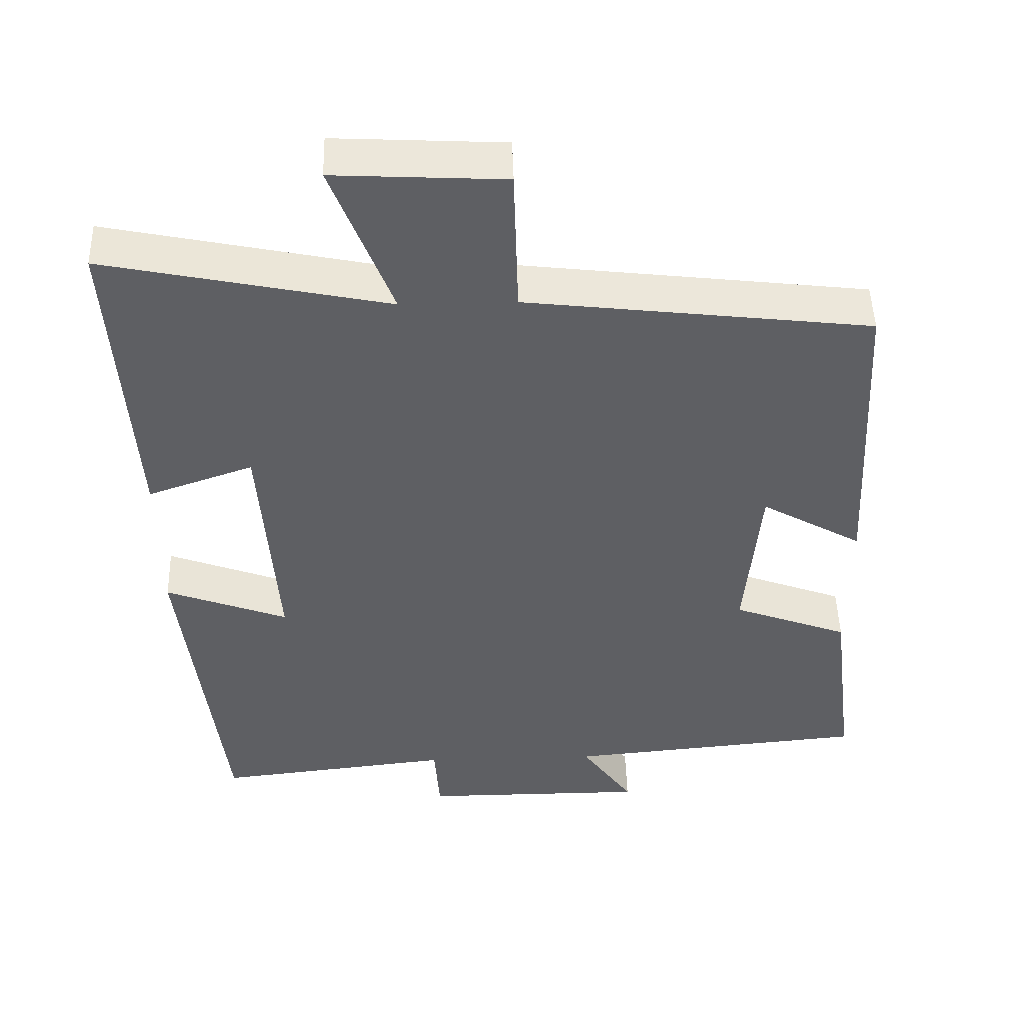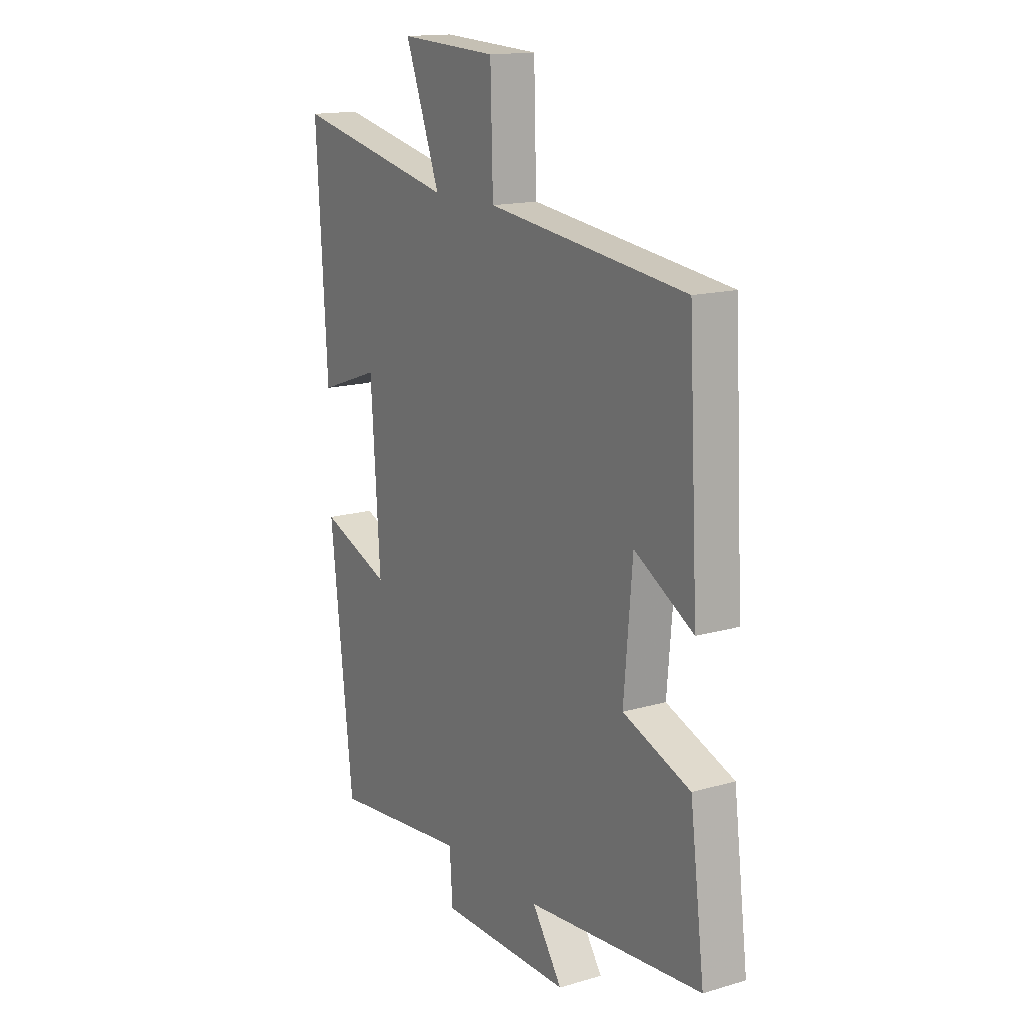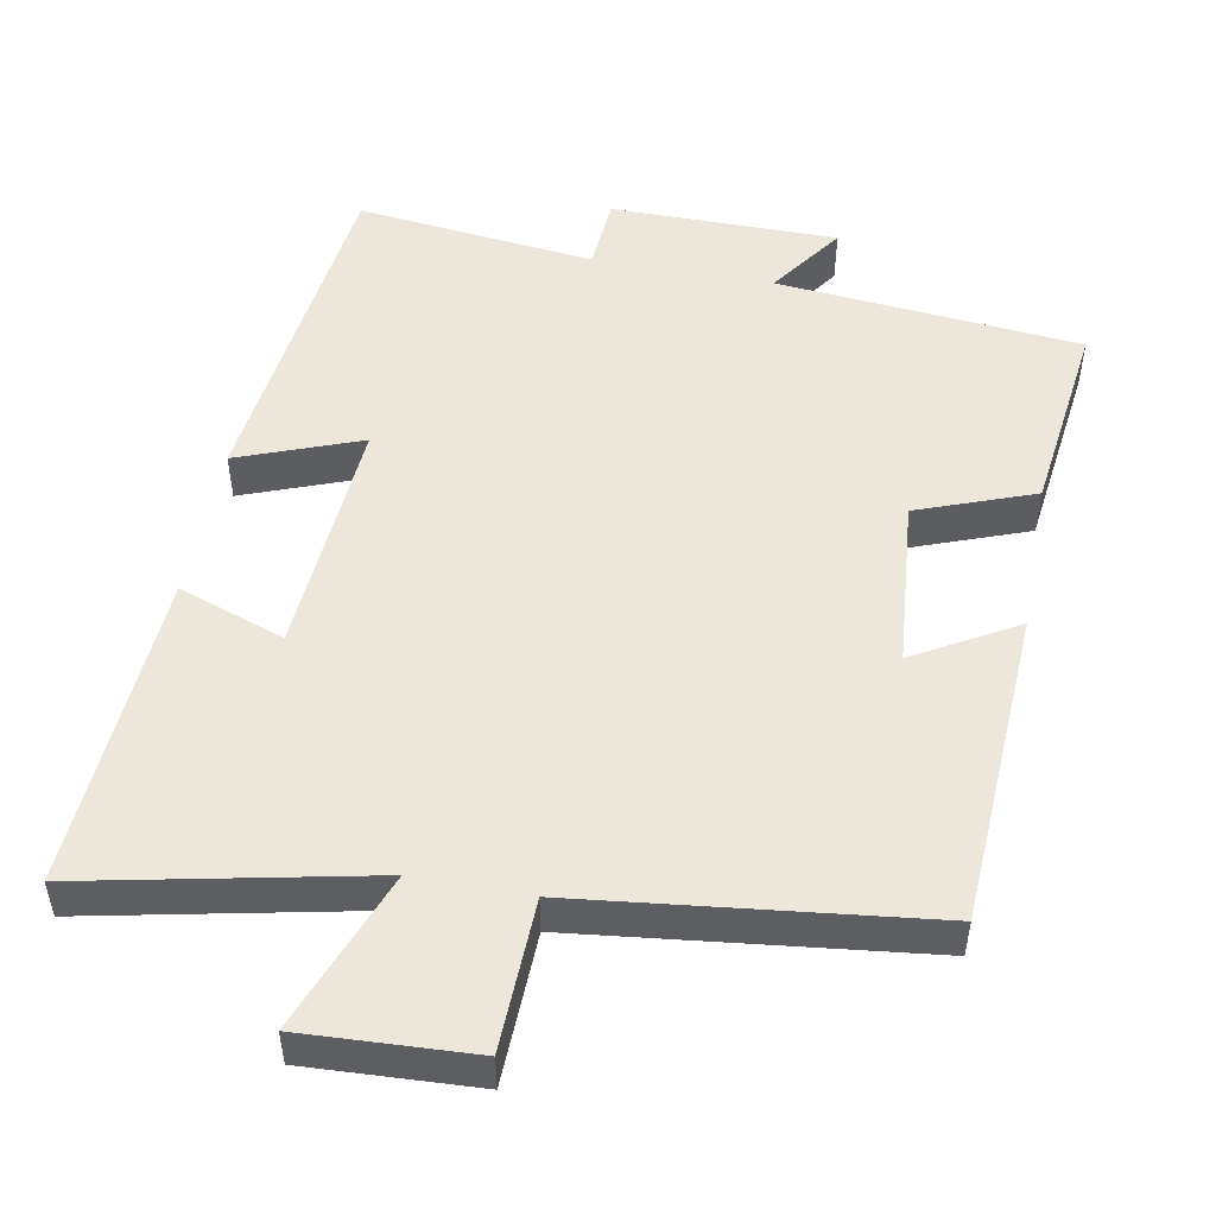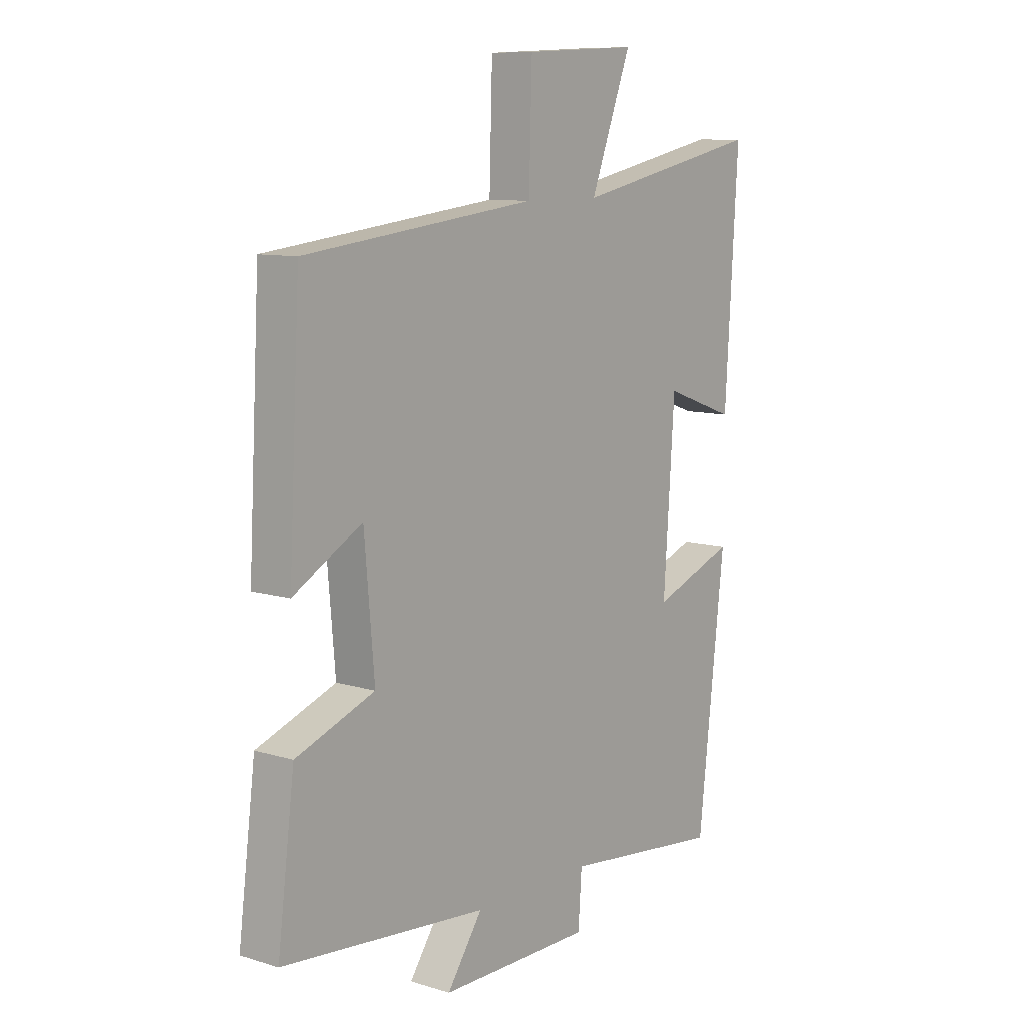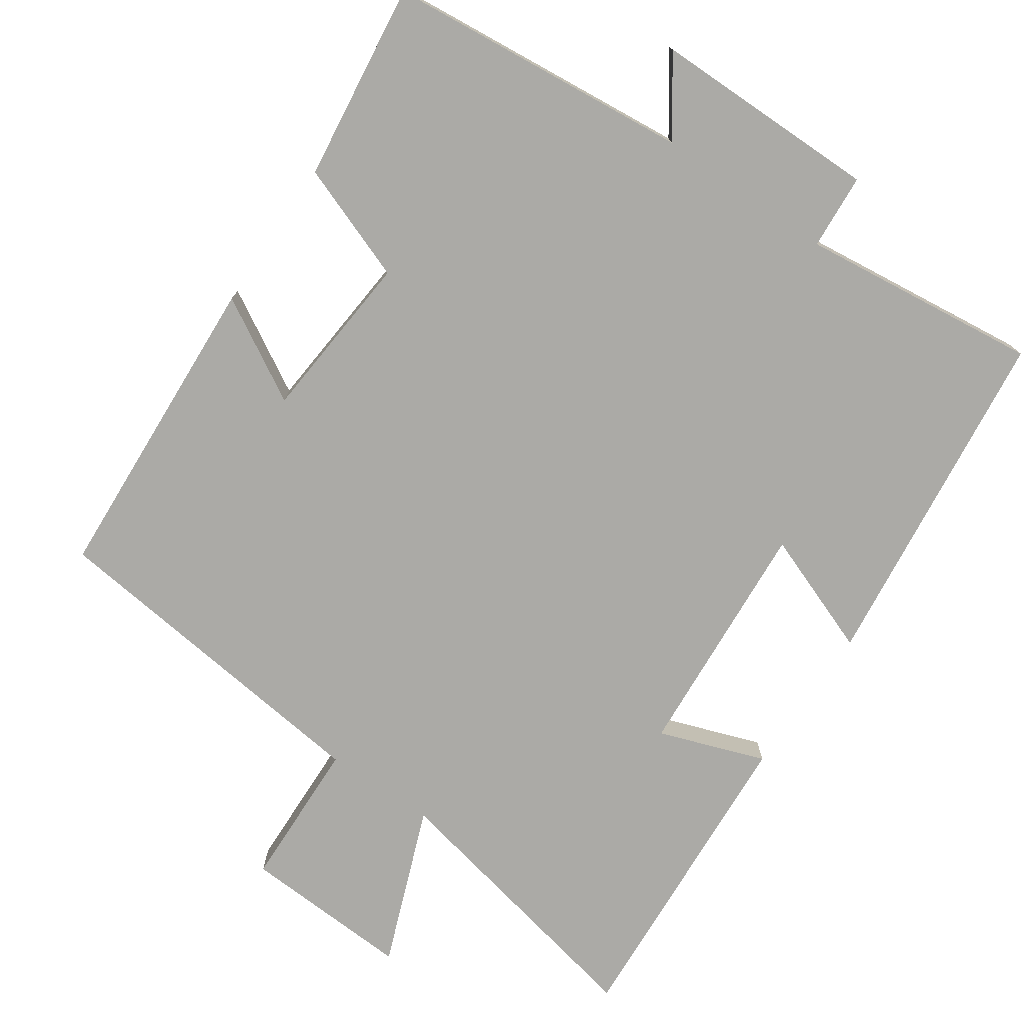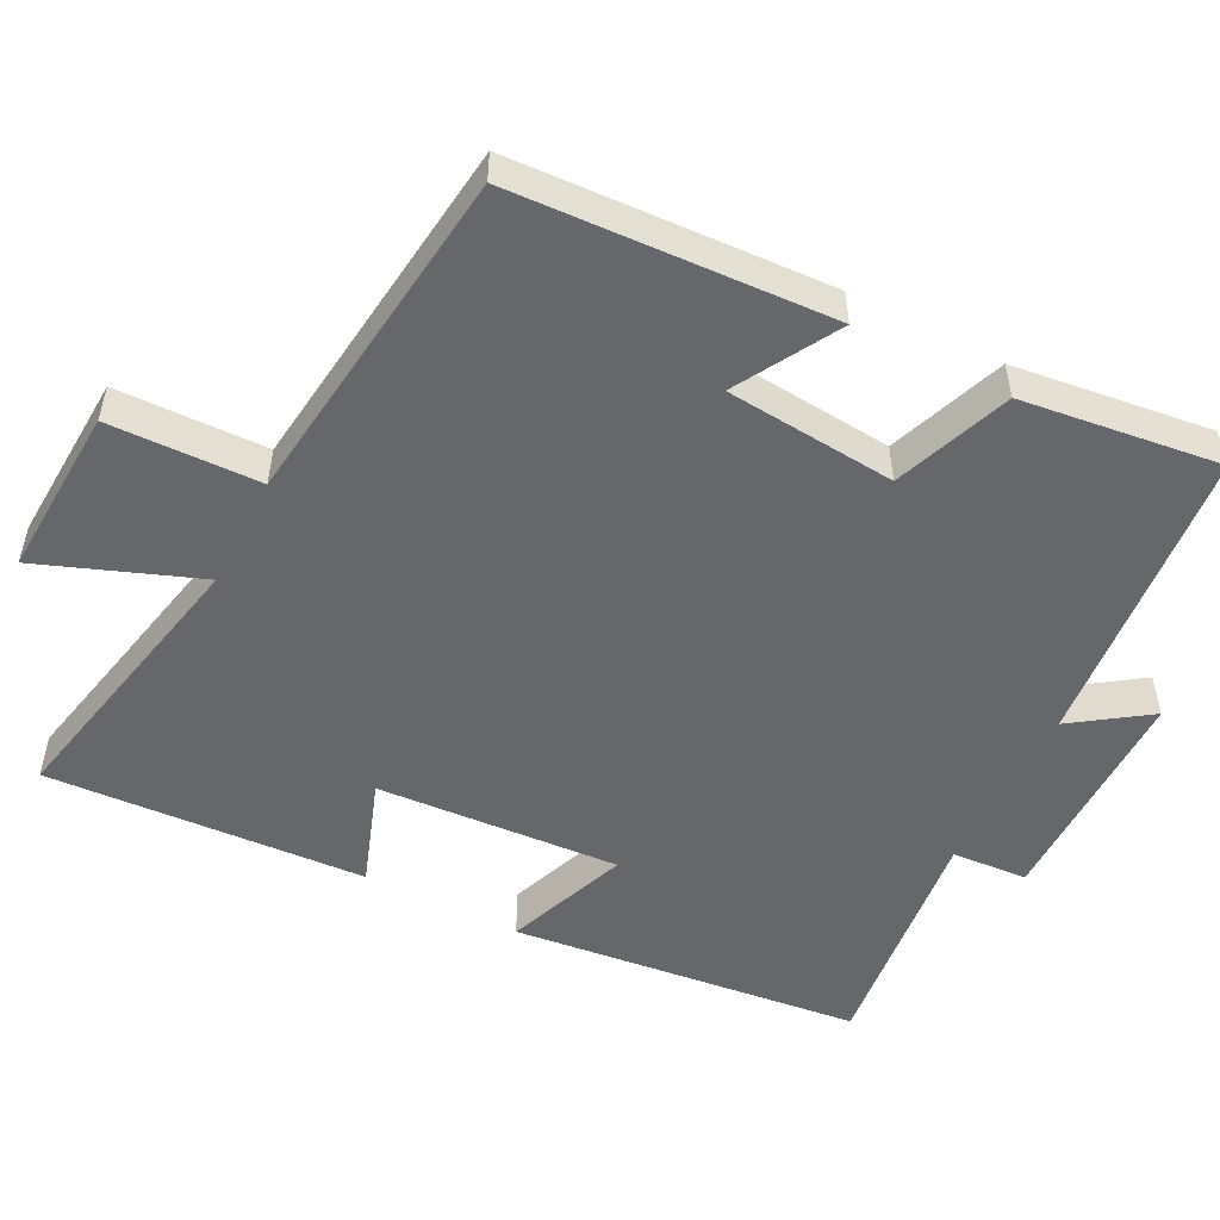
<metadata>
{"format":"obj","ext":"obj","renderer":"f3d","projection":"perspective","resolution":1024,"background":"white","views":[{"elev":48.4,"azim":-1.6,"up":"+Z"},{"elev":15.4,"azim":58.5,"up":"+Z"},{"elev":50.5,"azim":10.6,"up":"+Y"},{"elev":9.8,"azim":128.1,"up":"+Z"},{"elev":-75.8,"azim":145.6,"up":"+Y"},{"elev":-52.1,"azim":62.8,"up":"+Y"}]}
</metadata>
<code>
v -0.526 0.07 0.58
v -0.143 0.07 0.5
v -0.225 0.07 0.715
v 0.005 0.07 0.703
v 0.011 0.07 0.5
v 0.477 0.07 0.445
v 0.5 0.07 0.017
v 0.362 0.07 0.096
v 0.342 0.07 -0.134
v 0.5 0.07 -0.193
v 0.534 0.07 -0.461
v 0.122 0.07 -0.5
v 0.193 0.07 -0.602
v -0.115 0.07 -0.602
v -0.122 0.07 -0.5
v -0.446 0.07 -0.537
v -0.5 0.07 -0.065
v -0.334 0.07 -0.128
v -0.356 0.07 0.2
v -0.5 0.07 0.149
v -0.526 0 0.58
v -0.143 0 0.5
v -0.225 0 0.715
v 0.005 0 0.703
v 0.011 0 0.5
v 0.477 0 0.445
v 0.5 0 0.017
v 0.362 0 0.096
v 0.342 0 -0.134
v 0.5 0 -0.193
v 0.534 0 -0.461
v 0.122 0 -0.5
v 0.193 0 -0.602
v -0.115 0 -0.602
v -0.122 0 -0.5
v -0.446 0 -0.537
v -0.5 0 -0.065
v -0.334 0 -0.128
v -0.356 0 0.2
v -0.5 0 0.149
f 19 20 1 2
f 18 19 2
f 15 16 17 18
f 15 18 2
f 12 13 14 15
f 11 12 15
f 10 11 15
f 9 10 15
f 8 9 15 2
f 7 8 2
f 6 7 2
f 5 6 2
f 2 3 4 5
f 22 21 40 39
f 22 39 38
f 38 37 36 35
f 22 38 35
f 35 34 33 32
f 35 32 31
f 35 31 30
f 35 30 29
f 22 35 29 28
f 22 28 27
f 22 27 26
f 22 26 25
f 25 24 23 22
f 1 21 22 2
f 2 22 23 3
f 3 23 24 4
f 4 24 25 5
f 5 25 26 6
f 6 26 27 7
f 7 27 28 8
f 8 28 29 9
f 9 29 30 10
f 10 30 31 11
f 11 31 32 12
f 12 32 33 13
f 13 33 34 14
f 14 34 35 15
f 15 35 36 16
f 16 36 37 17
f 17 37 38 18
f 18 38 39 19
f 19 39 40 20
f 20 40 21 1

</code>
